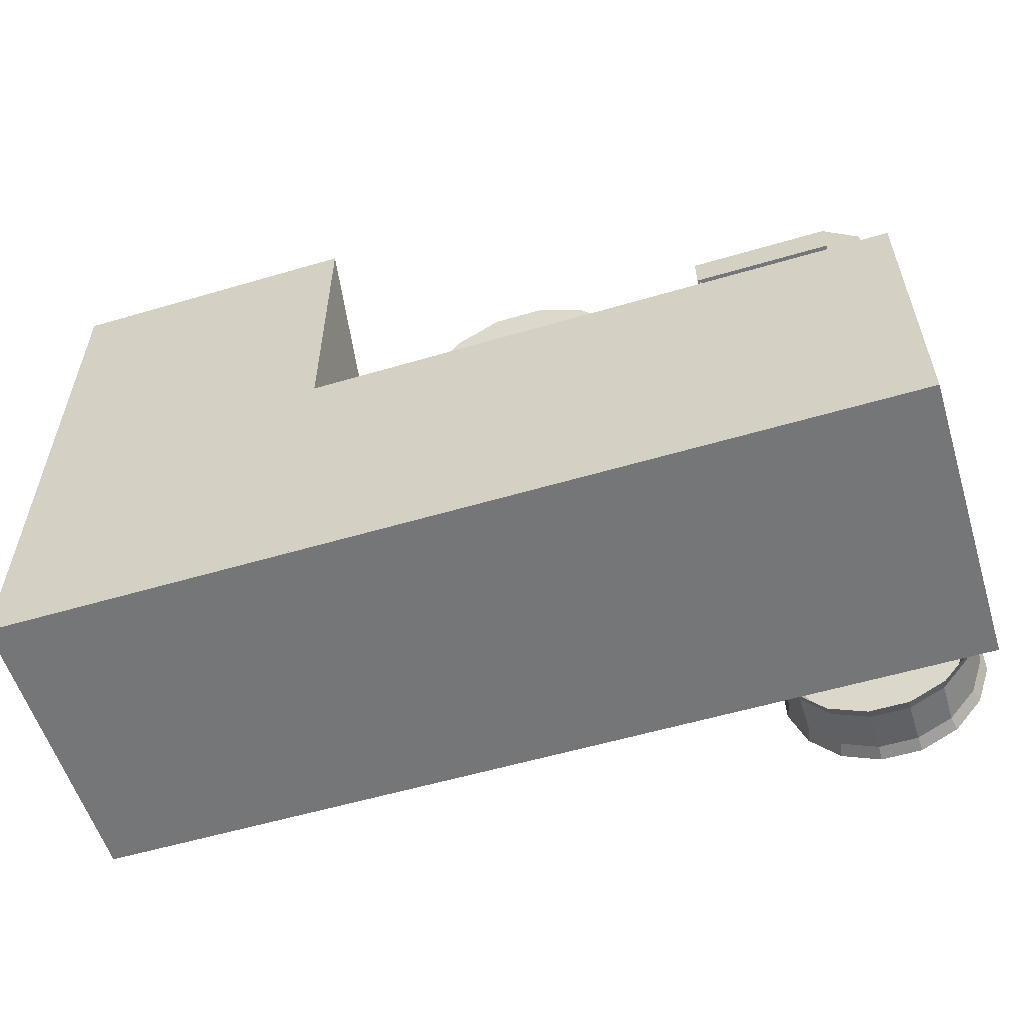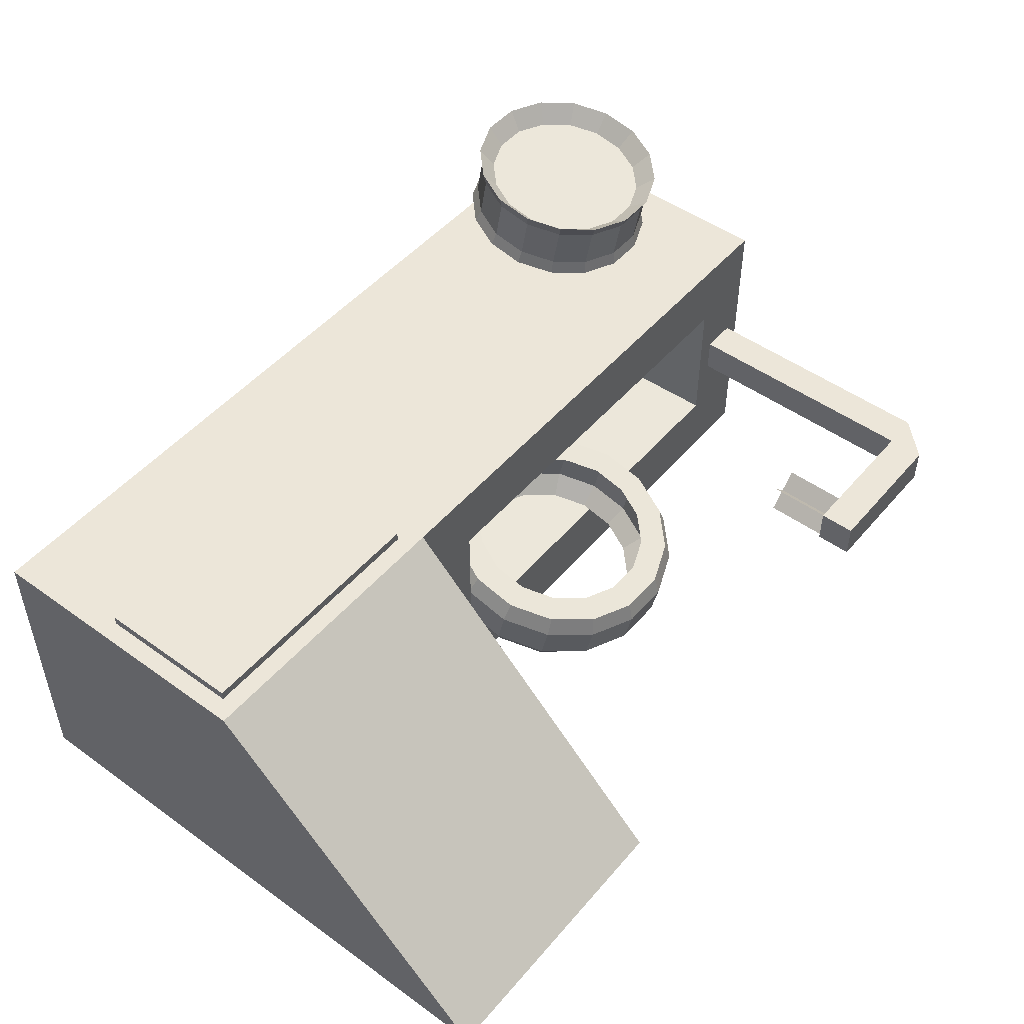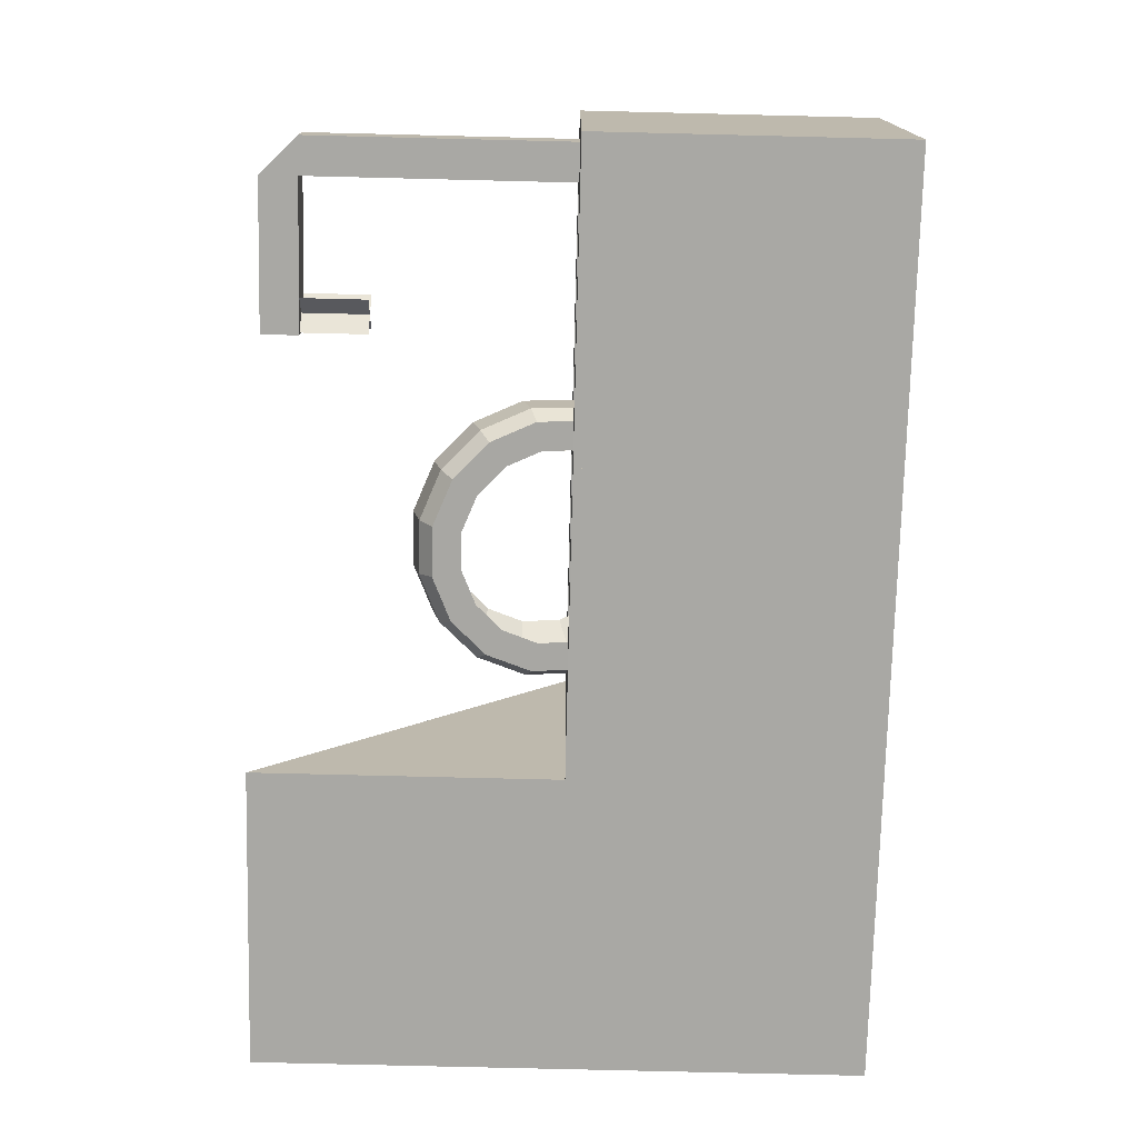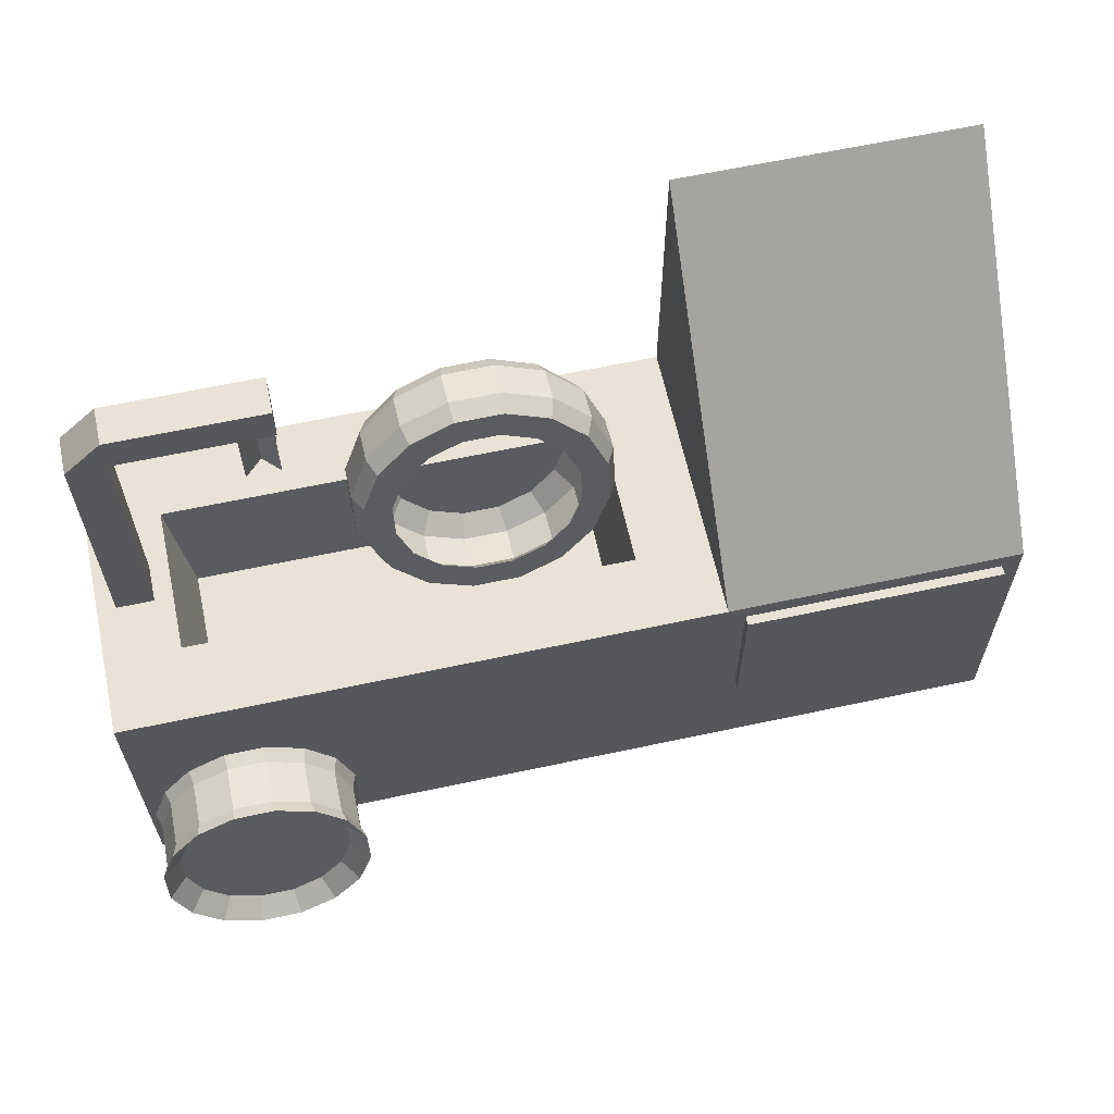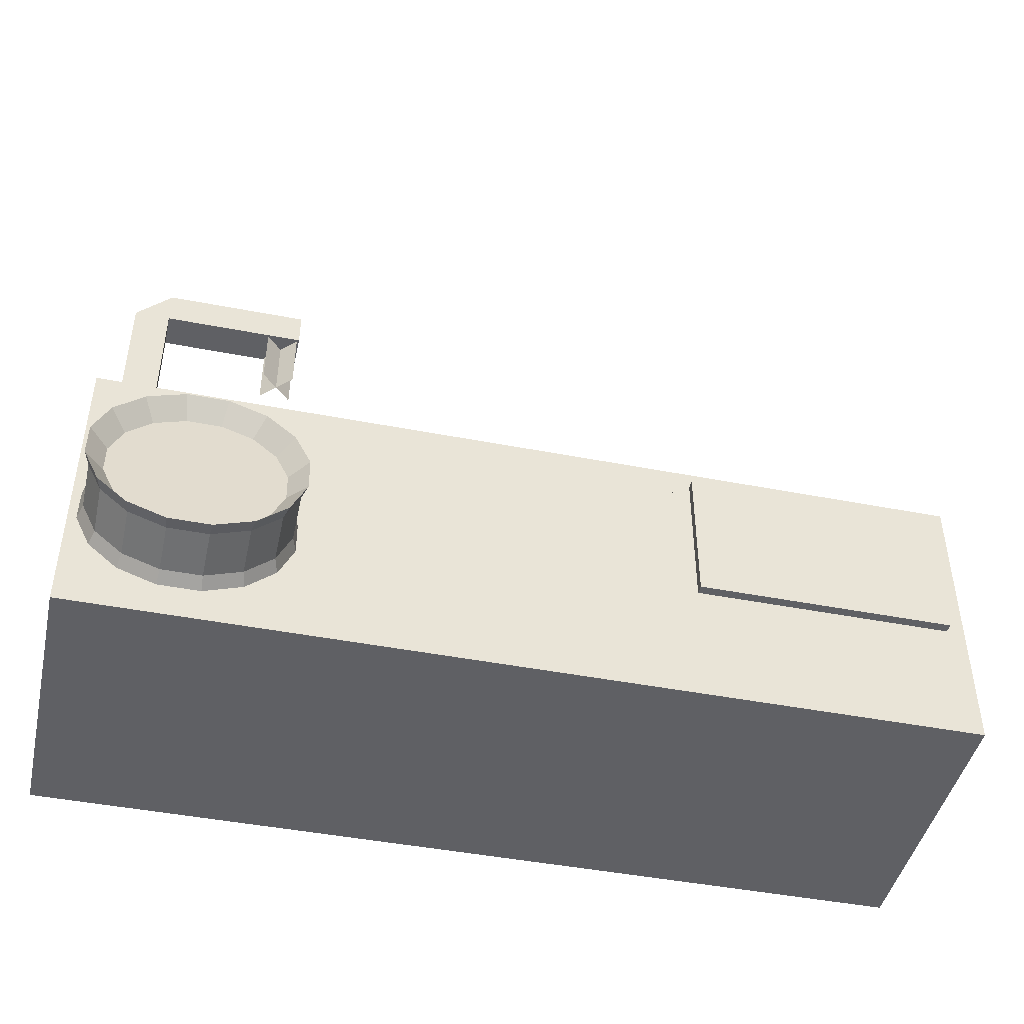
<metadata>
{"format":"obj","ext":"obj","renderer":"f3d","projection":"perspective","resolution":1024,"background":"white","views":[{"elev":-56.7,"azim":-162.9,"up":"+Y"},{"elev":49.0,"azim":128.6,"up":"+Z"},{"elev":-74.9,"azim":-91.4,"up":"+Z"},{"elev":62.5,"azim":-12.3,"up":"+Y"},{"elev":-45.0,"azim":-12.7,"up":"+Y"}]}
</metadata>
<code>
o tire
v -1.268 0.4321 -0.3428
v -1.418 0.3717 -0.3294
v -1.435 0.4111 -0.2741
v -1.275 0.4761 -0.2885
v -1.262 0.4158 -0.2752
v -1.4 0.36 -0.2628
v -1.365 0.2947 -0.3123
v -1.25 0.3413 -0.3227
v -1.268 0.4862 -0.0987
v -1.418 0.4258 -0.08532
v -1.365 0.3488 -0.06825
v -1.25 0.3954 -0.07858
v -1.532 0.2601 -0.3047
v -1.558 0.2909 -0.2475
v -1.506 0.2568 -0.2399
v -1.453 0.2087 -0.2933
v -1.532 0.3142 -0.06058
v -1.453 0.2628 -0.04918
v -1.594 0.1143 -0.2723
v -1.625 0.1339 -0.2127
v -1.563 0.1219 -0.21
v -1.501 0.09628 -0.2683
v -1.594 0.1684 -0.02827
v -1.501 0.1504 -0.02426
v -1.594 -0.04345 -0.2374
v -1.625 -0.03599 -0.175
v -1.563 -0.024 -0.1777
v -1.501 -0.02539 -0.2414
v -1.594 0.01066 0.006715
v -1.501 0.02872 0.002711
v -1.532 -0.1892 -0.205
v -1.558 -0.193 -0.1402
v -1.506 -0.1588 -0.1478
v -1.453 -0.1378 -0.2164
v -1.532 -0.1351 0.03903
v -1.453 -0.08369 0.02763
v -1.418 -0.3008 -0.1803
v -1.435 -0.3131 -0.1136
v -1.4 -0.262 -0.1249
v -1.365 -0.2238 -0.1974
v -1.418 -0.2467 0.06377
v -1.365 -0.1697 0.0467
v -1.268 -0.3612 -0.1669
v -1.275 -0.3782 -0.09914
v -1.262 -0.3179 -0.1125
v -1.25 -0.2704 -0.187
v -1.268 -0.3071 0.07715
v -1.25 -0.2163 0.05703
v -1.107 -0.3612 -0.1669
v -1.1 -0.3782 -0.09914
v -1.113 -0.3179 -0.1125
v -1.125 -0.2704 -0.187
v -1.107 -0.3071 0.07715
v -1.125 -0.2163 0.05703
v -0.9574 -0.3008 -0.1803
v -0.9397 -0.3131 -0.1136
v -0.9747 -0.262 -0.1249
v -1.01 -0.2238 -0.1974
v -0.9574 -0.2467 0.06377
v -1.01 -0.1697 0.0467
v -0.8431 -0.1892 -0.205
v -0.8166 -0.193 -0.1402
v -0.8689 -0.1588 -0.1478
v -0.9219 -0.1378 -0.2164
v -0.8431 -0.1351 0.03903
v -0.9219 -0.08369 0.02763
v -0.7812 -0.04345 -0.2374
v -0.75 -0.03599 -0.175
v -0.8117 -0.024 -0.1777
v -0.8742 -0.02539 -0.2414
v -0.7812 0.01066 0.006715
v -0.8742 0.02872 0.002711
v -0.7812 0.1143 -0.2723
v -0.75 0.1339 -0.2127
v -0.8117 0.1219 -0.21
v -0.8742 0.09628 -0.2683
v -0.7812 0.1684 -0.02827
v -0.8742 0.1504 -0.02426
v -0.8431 0.2601 -0.3047
v -0.8166 0.2909 -0.2475
v -0.8689 0.2568 -0.2399
v -0.9219 0.2087 -0.2933
v -0.8431 0.3142 -0.06058
v -0.9219 0.2628 -0.04918
v -0.9574 0.3717 -0.3294
v -0.9397 0.4111 -0.2741
v -0.9747 0.36 -0.2628
v -1.01 0.2947 -0.3123
v -0.9574 0.4258 -0.08532
v -1.01 0.3488 -0.06825
v -1.107 0.4321 -0.3428
v -1.1 0.4761 -0.2885
v -1.113 0.4158 -0.2752
v -1.125 0.3413 -0.3227
v -1.107 0.4862 -0.0987
v -1.125 0.3954 -0.07858
v -1.435 0.4381 -0.1521
v -1.275 0.5032 -0.1665
v -1.262 0.4429 -0.1531
v -1.4 0.387 -0.1407
v -1.558 0.318 -0.1254
v -1.506 0.2838 -0.1179
v -1.625 0.161 -0.09063
v -1.563 0.149 -0.08797
v -1.625 -0.008934 -0.05296
v -1.563 0.003056 -0.05562
v -1.558 -0.1659 -0.01816
v -1.506 -0.1318 -0.02573
v -1.435 -0.2861 0.008482
v -1.4 -0.235 -0.002847
v -1.275 -0.3511 0.0229
v -1.262 -0.2908 0.009535
v -1.1 -0.3511 0.0229
v -1.113 -0.2908 0.009535
v -0.9397 -0.2861 0.008482
v -0.9747 -0.235 -0.002847
v -0.8166 -0.1659 -0.01816
v -0.8689 -0.1318 -0.02573
v -0.75 -0.008934 -0.05296
v -0.8117 0.003056 -0.05562
v -0.75 0.161 -0.09063
v -0.8117 0.149 -0.08797
v -0.8166 0.318 -0.1254
v -0.8689 0.2838 -0.1179
v -0.9397 0.4381 -0.1521
v -0.9747 0.387 -0.1407
v -1.1 0.5032 -0.1665
v -1.113 0.4429 -0.1531
f 1 2 3 4
f 5 6 7 8
f 8 7 2 1
f 9 10 11 12
f 2 13 14 3
f 6 15 16 7
f 7 16 13 2
f 10 17 18 11
f 13 19 20 14
f 15 21 22 16
f 16 22 19 13
f 17 23 24 18
f 19 25 26 20
f 21 27 28 22
f 22 28 25 19
f 23 29 30 24
f 25 31 32 26
f 27 33 34 28
f 28 34 31 25
f 29 35 36 30
f 31 37 38 32
f 33 39 40 34
f 34 40 37 31
f 35 41 42 36
f 37 43 44 38
f 39 45 46 40
f 40 46 43 37
f 41 47 48 42
f 43 49 50 44
f 45 51 52 46
f 46 52 49 43
f 47 53 54 48
f 49 55 56 50
f 51 57 58 52
f 52 58 55 49
f 53 59 60 54
f 55 61 62 56
f 57 63 64 58
f 58 64 61 55
f 59 65 66 60
f 61 67 68 62
f 63 69 70 64
f 64 70 67 61
f 65 71 72 66
f 67 73 74 68
f 69 75 76 70
f 70 76 73 67
f 71 77 78 72
f 73 79 80 74
f 75 81 82 76
f 76 82 79 73
f 77 83 84 78
f 79 85 86 80
f 81 87 88 82
f 82 88 85 79
f 83 89 90 84
f 85 91 92 86
f 87 93 94 88
f 88 94 91 85
f 89 95 96 90
f 91 1 4 92
f 93 5 8 94
f 94 8 1 91
f 95 9 12 96
f 97 98 4 3
f 99 100 6 5
f 101 97 3 14
f 100 102 15 6
f 103 101 14 20
f 102 104 21 15
f 105 103 20 26
f 104 106 27 21
f 107 105 26 32
f 106 108 33 27
f 109 107 32 38
f 108 110 39 33
f 111 109 38 44
f 110 112 45 39
f 113 111 44 50
f 112 114 51 45
f 115 113 50 56
f 114 116 57 51
f 117 115 56 62
f 116 118 63 57
f 119 117 62 68
f 118 120 69 63
f 121 119 68 74
f 120 122 75 69
f 123 121 74 80
f 122 124 81 75
f 125 123 80 86
f 124 126 87 81
f 127 125 86 92
f 126 128 93 87
f 98 127 92 4
f 128 99 5 93
f 10 9 98 97
f 12 11 100 99
f 17 10 97 101
f 11 18 102 100
f 23 17 101 103
f 18 24 104 102
f 29 23 103 105
f 24 30 106 104
f 35 29 105 107
f 30 36 108 106
f 41 35 107 109
f 36 42 110 108
f 47 41 109 111
f 42 48 112 110
f 53 47 111 113
f 48 54 114 112
f 59 53 113 115
f 54 60 116 114
f 65 59 115 117
f 60 66 118 116
f 71 65 117 119
f 66 72 120 118
f 77 71 119 121
f 72 78 122 120
f 83 77 121 123
f 78 84 124 122
f 89 83 123 125
f 84 90 126 124
f 95 89 125 127
f 90 96 128 126
f 9 95 127 98
f 96 12 99 128
o bench
v -0.8125 -0.375 -0.1875
v -1.5 -0.375 -0.1875
v -1.5 -0.375 0.1875
v -0.8125 -0.375 0.1875
v -1.5 -0.375 0.25
v -1.5 -0.375 -0.25
v -1.5 -0.875 -0.25
v -1.5 -0.875 0.25
v -0.5 -1 -0.5
v -0.5 0 -0.5
v -0.5 -0 0.5
v -0.5 -1 0.5
v -1.5 -1 0.5
v -1.5 -1 -0.5
v -1.5 0 -0.5
v -1.5 -0 0.5
v -1.5 0 -0.25
v -0.75 0 -0.25
v -0.75 -0 0.25
v -1.5 -0 0.25
v -1.5 -0.375 0.1875
v -1.5 -0.375 -0.1875
v -2.188 -0.375 -0.1875
v -2.188 -0.375 0.1875
v -1.5 -0.875 -0.25
v -1.5 -0.375 -0.25
v -1.5 -0.375 0.25
v -1.5 -0.875 0.25
v -2.5 -0 0.5
v -2.5 0 -0.5
v -2.5 -1 -0.5
v -2.5 -1 0.5
v -1.5 -1 -0.5
v -1.5 -1 0.5
v -1.5 0 -0.5
v -1.5 -0 0.5
v -2.25 0 -0.25
v -1.5 0 -0.25
v -1.5 -0 0.25
v -2.25 -0 0.25
v -2.438 0.875 0.0625
v -2.438 0.875 -0.0625
v -2.438 0 -0.0625
v -2.438 -0 0.0625
v -2.312 0 -0.0625
v -2.312 1 -0.0625
v -2.312 1 0.0625
v -2.312 -0 0.0625
v -2.312 1 0.0625
v -2.312 1 -0.0625
v -2.312 0.875 -0.0625
v -2.312 0.875 0.0625
v -1.812 0.875 -0.0625
v -1.812 1 -0.0625
v -1.812 1 0.0625
v -1.812 0.875 0.0625
v -1.82 0.875 0.05524
v -1.93 0.875 -0.05524
v -1.93 0.6562 -0.05524
v -1.82 0.6562 0.05524
v -1.93 0.6562 -0.05524
v -1.93 0.875 -0.05524
v -1.82 0.875 0.05524
v -1.82 0.6562 0.05524
v -1.93 0.875 0.05524
v -1.82 0.875 -0.05524
v -1.82 0.6562 -0.05524
v -1.93 0.6562 0.05524
v -1.82 0.6562 -0.05524
v -1.82 0.875 -0.05524
v -1.93 0.875 0.05524
v -1.93 0.6562 0.05524
f 129 130 131 132
f 133 134 135 136
f 137 138 139 140
f 141 142 137 140
f 142 143 138 137
f 139 144 141 140
f 145 146 138 143
f 147 148 144 139
f 146 147 139 138
f 135 134 143 142
f 136 135 142 141
f 133 136 141 144
f 129 146 145 130
f 146 129 132 147
f 147 132 131 148
f 149 150 151 152
f 153 154 155 156
f 157 158 159 160
f 159 161 162 160
f 158 163 161 159
f 162 164 157 160
f 158 165 166 163
f 164 167 168 157
f 157 168 165 158
f 163 154 153 161
f 161 153 156 162
f 162 156 155 164
f 166 165 151 150
f 152 151 165 168
f 149 152 168 167
f 169 170 171 172
f 173 174 175 176
f 174 170 169 175
f 172 171 173 176
f 171 170 174 173
f 175 169 172 176
f 177 178 179 180
f 181 182 183 184
f 182 178 177 183
f 180 179 181 184
f 179 178 182 181
f 183 177 180 184
f 185 186 187 188
f 189 190 191 192
f 193 194 195 196
f 197 198 199 200
o rim
v -2.284 -0.405 0.647
v -2.181 -0.3628 0.6396
v -2.125 -0.6398 0.6884
v -2.193 -0.2819 0.7522
v -2.19 -0.3054 0.7088
v -2.31 -0.3542 0.7174
v -2.318 -0.3331 0.7613
v -2.181 -0.3519 0.7011
v -2.284 -0.3941 0.7086
v -2.125 -0.6289 0.75
v -2.363 -0.4829 0.6607
v -2.401 -0.4445 0.7333
v -2.414 -0.4276 0.7779
v -2.363 -0.472 0.7223
v -2.406 -0.5847 0.6787
v -2.451 -0.5624 0.7541
v -2.466 -0.5512 0.7997
v -2.406 -0.5738 0.7402
v -2.406 -0.6949 0.6981
v -2.451 -0.69 0.7766
v -2.466 -0.6849 0.8233
v -2.406 -0.684 0.7597
v -2.363 -0.7967 0.7161
v -2.401 -0.8079 0.7974
v -2.414 -0.8085 0.8451
v -2.363 -0.7858 0.7776
v -2.284 -0.8746 0.7298
v -2.31 -0.8982 0.8133
v -2.318 -0.9031 0.8618
v -2.284 -0.8637 0.7914
v -2.181 -0.9167 0.7372
v -2.19 -0.947 0.8219
v -2.193 -0.9542 0.8708
v -2.181 -0.9059 0.7988
v -2.069 -0.9167 0.7372
v -2.06 -0.947 0.8219
v -2.057 -0.9542 0.8708
v -2.069 -0.9059 0.7988
v -1.966 -0.8746 0.7298
v -1.94 -0.8982 0.8133
v -1.932 -0.9031 0.8618
v -1.966 -0.8637 0.7914
v -1.887 -0.7967 0.7161
v -1.849 -0.8079 0.7974
v -1.836 -0.8085 0.8451
v -1.887 -0.7858 0.7776
v -1.844 -0.6949 0.6981
v -1.799 -0.69 0.7766
v -1.784 -0.6849 0.8233
v -1.844 -0.684 0.7597
v -1.844 -0.5847 0.6787
v -1.799 -0.5624 0.7541
v -1.784 -0.5512 0.7997
v -1.844 -0.5738 0.7402
v -1.887 -0.4829 0.6607
v -1.849 -0.4445 0.7333
v -1.836 -0.4276 0.7779
v -1.887 -0.472 0.7223
v -1.966 -0.405 0.647
v -1.94 -0.3542 0.7174
v -1.932 -0.3331 0.7613
v -1.966 -0.3941 0.7086
v -2.069 -0.3628 0.6396
v -2.06 -0.3054 0.7088
v -2.057 -0.2819 0.7522
v -2.069 -0.3519 0.7011
v -1.836 -0.8519 0.5989
v -1.932 -0.9465 0.6156
v -2.057 -0.9977 0.6246
v -2.193 -0.9977 0.6246
v -2.318 -0.9465 0.6156
v -2.414 -0.8519 0.5989
v -2.466 -0.7283 0.5771
v -2.466 -0.5946 0.5535
v -2.414 -0.471 0.5317
v -2.318 -0.3765 0.5151
v -2.193 -0.3253 0.506
v -2.057 -0.3253 0.506
v -1.932 -0.3765 0.5151
v -1.836 -0.471 0.5317
v -1.784 -0.5946 0.5535
v -1.784 -0.7283 0.5771
v -2.31 -0.3814 0.5635
v -2.401 -0.4716 0.5794
v -2.19 -0.3325 0.5549
v -2.06 -0.3325 0.5549
v -1.94 -0.3814 0.5635
v -1.849 -0.4716 0.5794
v -1.799 -0.5895 0.6002
v -1.799 -0.7171 0.6227
v -1.849 -0.835 0.6435
v -1.94 -0.9253 0.6594
v -2.06 -0.9741 0.668
v -2.19 -0.9741 0.668
v -2.31 -0.9253 0.6594
v -2.401 -0.835 0.6435
v -2.451 -0.7171 0.6227
v -2.451 -0.5895 0.6002
f 201 202 203
f 204 205 206 207
f 208 209 210
f 211 201 203
f 207 206 212 213
f 209 214 210
f 215 211 203
f 213 212 216 217
f 214 218 210
f 219 215 203
f 217 216 220 221
f 218 222 210
f 223 219 203
f 221 220 224 225
f 222 226 210
f 227 223 203
f 225 224 228 229
f 226 230 210
f 231 227 203
f 229 228 232 233
f 230 234 210
f 235 231 203
f 233 232 236 237
f 234 238 210
f 239 235 203
f 237 236 240 241
f 238 242 210
f 243 239 203
f 241 240 244 245
f 242 246 210
f 247 243 203
f 245 244 248 249
f 246 250 210
f 251 247 203
f 249 248 252 253
f 250 254 210
f 255 251 203
f 253 252 256 257
f 254 258 210
f 259 255 203
f 257 256 260 261
f 258 262 210
f 263 259 203
f 261 260 264 265
f 262 266 210
f 202 263 203
f 265 264 205 204
f 266 208 210
f 267 268 239 243
f 241 245 246 242
f 269 270 231 235
f 233 237 238 234
f 268 269 235 239
f 237 241 242 238
f 270 271 227 231
f 229 233 234 230
f 271 272 223 227
f 225 229 230 226
f 272 273 219 223
f 221 225 226 222
f 273 274 215 219
f 217 221 222 218
f 274 275 211 215
f 213 217 218 214
f 275 276 201 211
f 207 213 214 209
f 276 277 202 201
f 204 207 209 208
f 277 278 263 202
f 265 204 208 266
f 278 279 259 263
f 261 265 266 262
f 279 280 255 259
f 257 261 262 258
f 280 281 251 255
f 253 257 258 254
f 281 282 247 251
f 249 253 254 250
f 282 267 243 247
f 245 249 250 246
f 206 283 284 212
f 205 285 283 206
f 264 286 285 205
f 260 287 286 264
f 256 288 287 260
f 252 289 288 256
f 248 290 289 252
f 244 291 290 248
f 240 292 291 244
f 236 293 292 240
f 232 294 293 236
f 228 295 294 232
f 224 296 295 228
f 220 297 296 224
f 216 298 297 220
f 212 284 298 216
f 275 284 283 276
f 276 283 285 277
f 277 285 286 278
f 278 286 287 279
f 279 287 288 280
f 280 288 289 281
f 281 289 290 282
f 282 290 291 267
f 267 291 292 268
f 268 292 293 269
f 269 293 294 270
f 270 294 295 271
f 271 295 296 272
f 272 296 297 273
f 273 297 298 274
f 274 298 284 275
o cube
v -0.5 -0 0.5
v -0.5 1 -0.5
v -0.5 -1 -0.5
v -0.5 -1 0.5
v 0.5 -1 -0.5
v 0.5 1 -0.5
v 0.5 -0 0.5
v 0.5 -1 0.5
v -0.4375 -0.0625 0.5312
v -0.4375 -0.0625 0.4688
v -0.4375 -0.5625 0.4688
v -0.4375 -0.5625 0.5312
v 0.4375 -0.5625 0.4688
v 0.4375 -0.0625 0.4688
v 0.4375 -0.0625 0.5312
v 0.4375 -0.5625 0.5312
f 299 300 301 302
f 303 304 305 306
f 304 300 299 305
f 302 301 303 306
f 301 300 304 303
f 305 299 302 306
f 307 308 309 310
f 311 312 313 314
f 312 308 307 313
f 310 309 311 314
f 313 307 310 314

</code>
